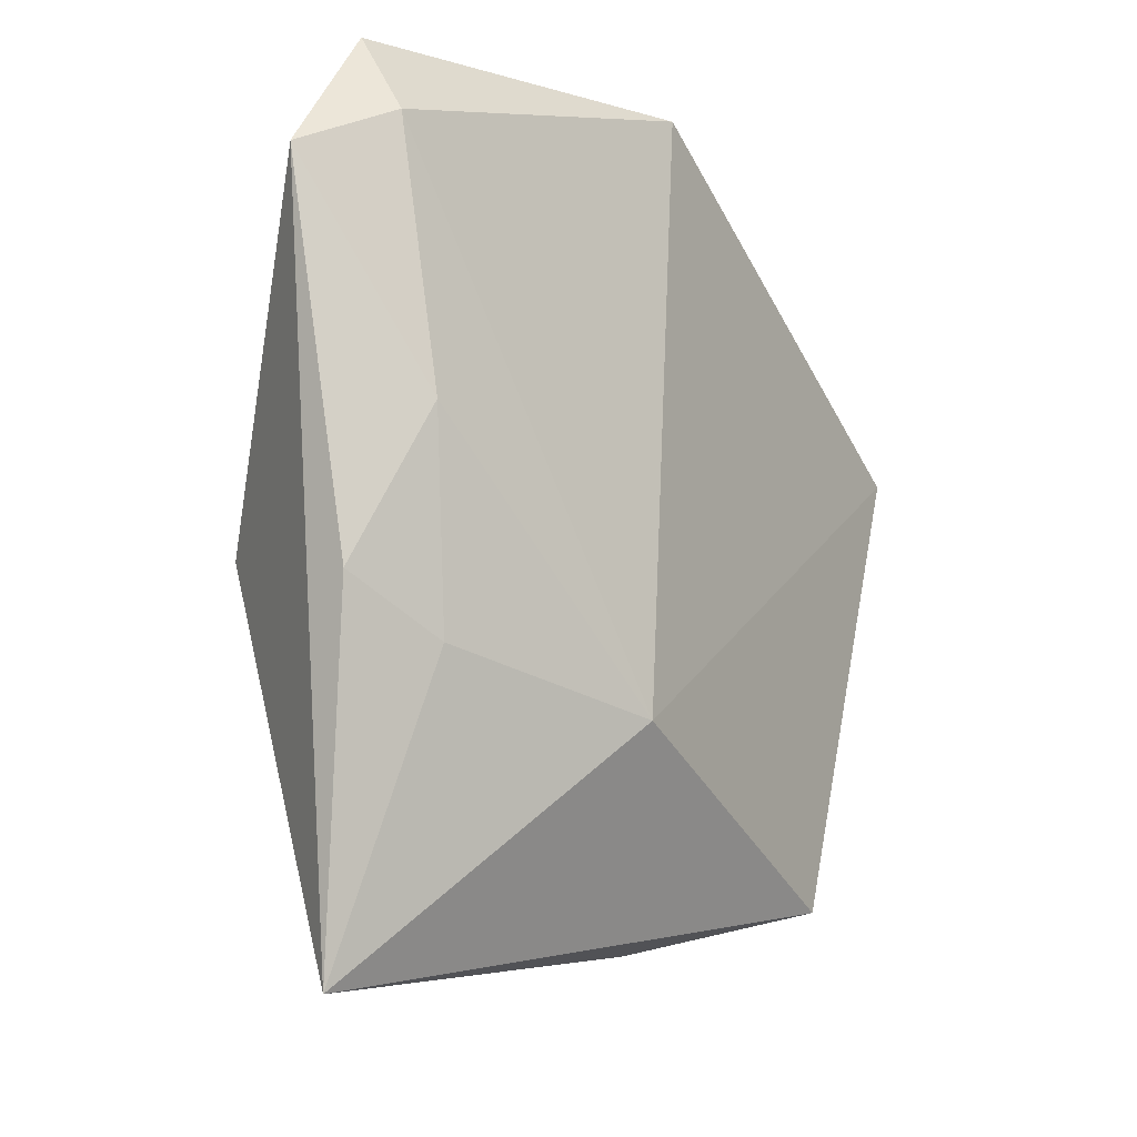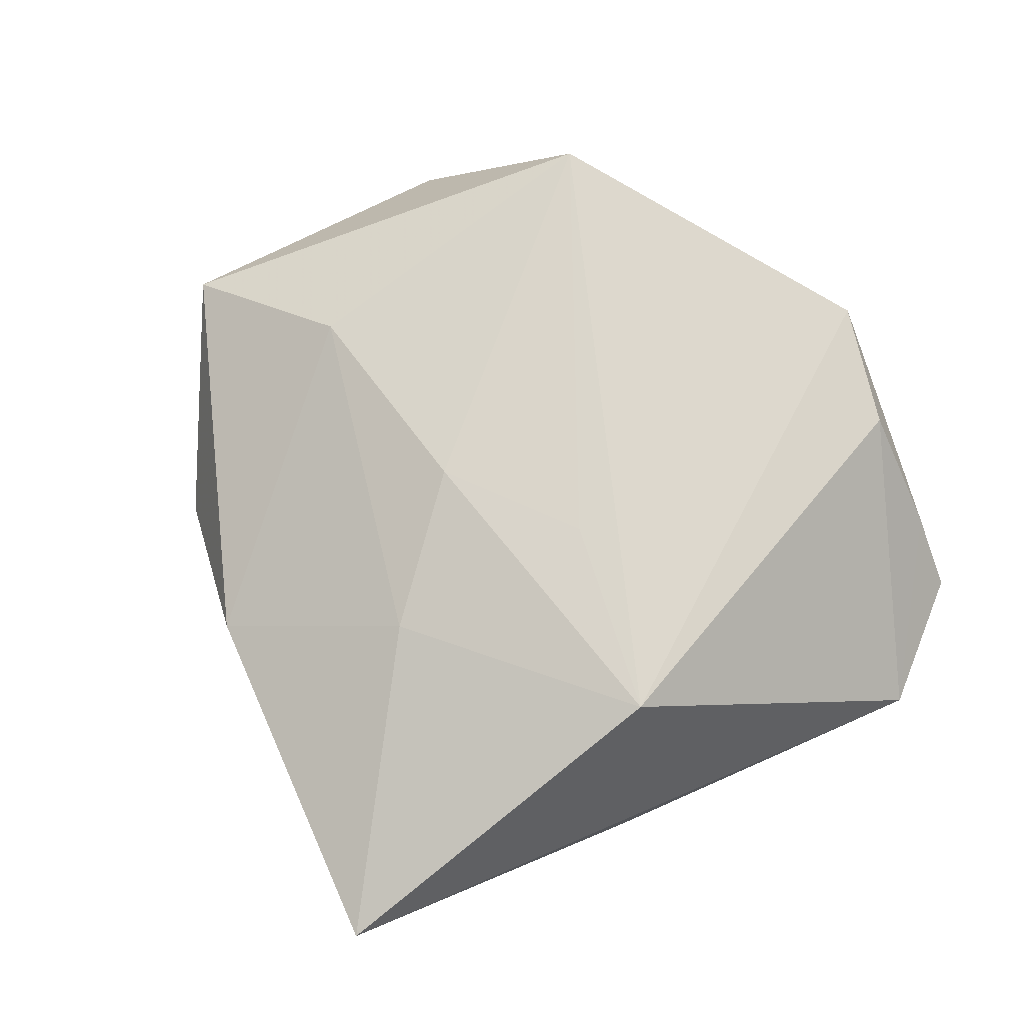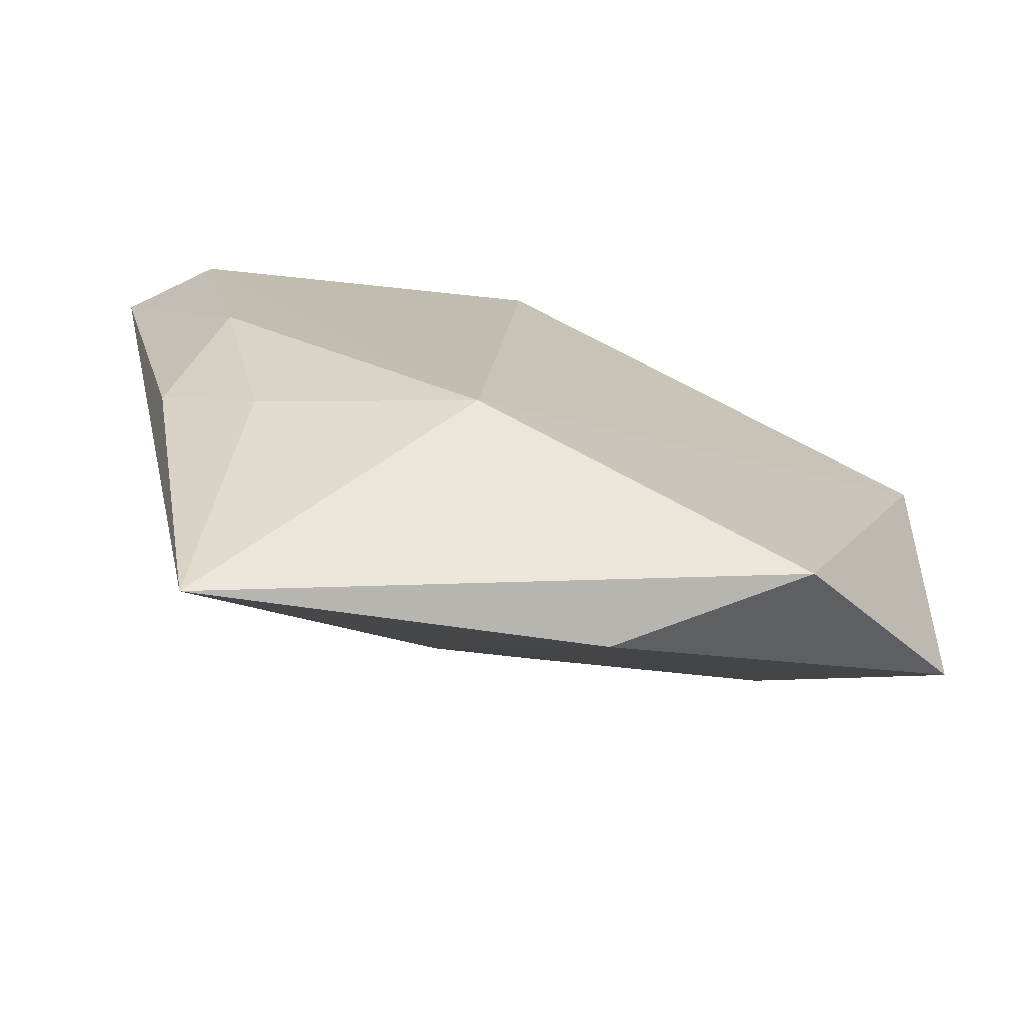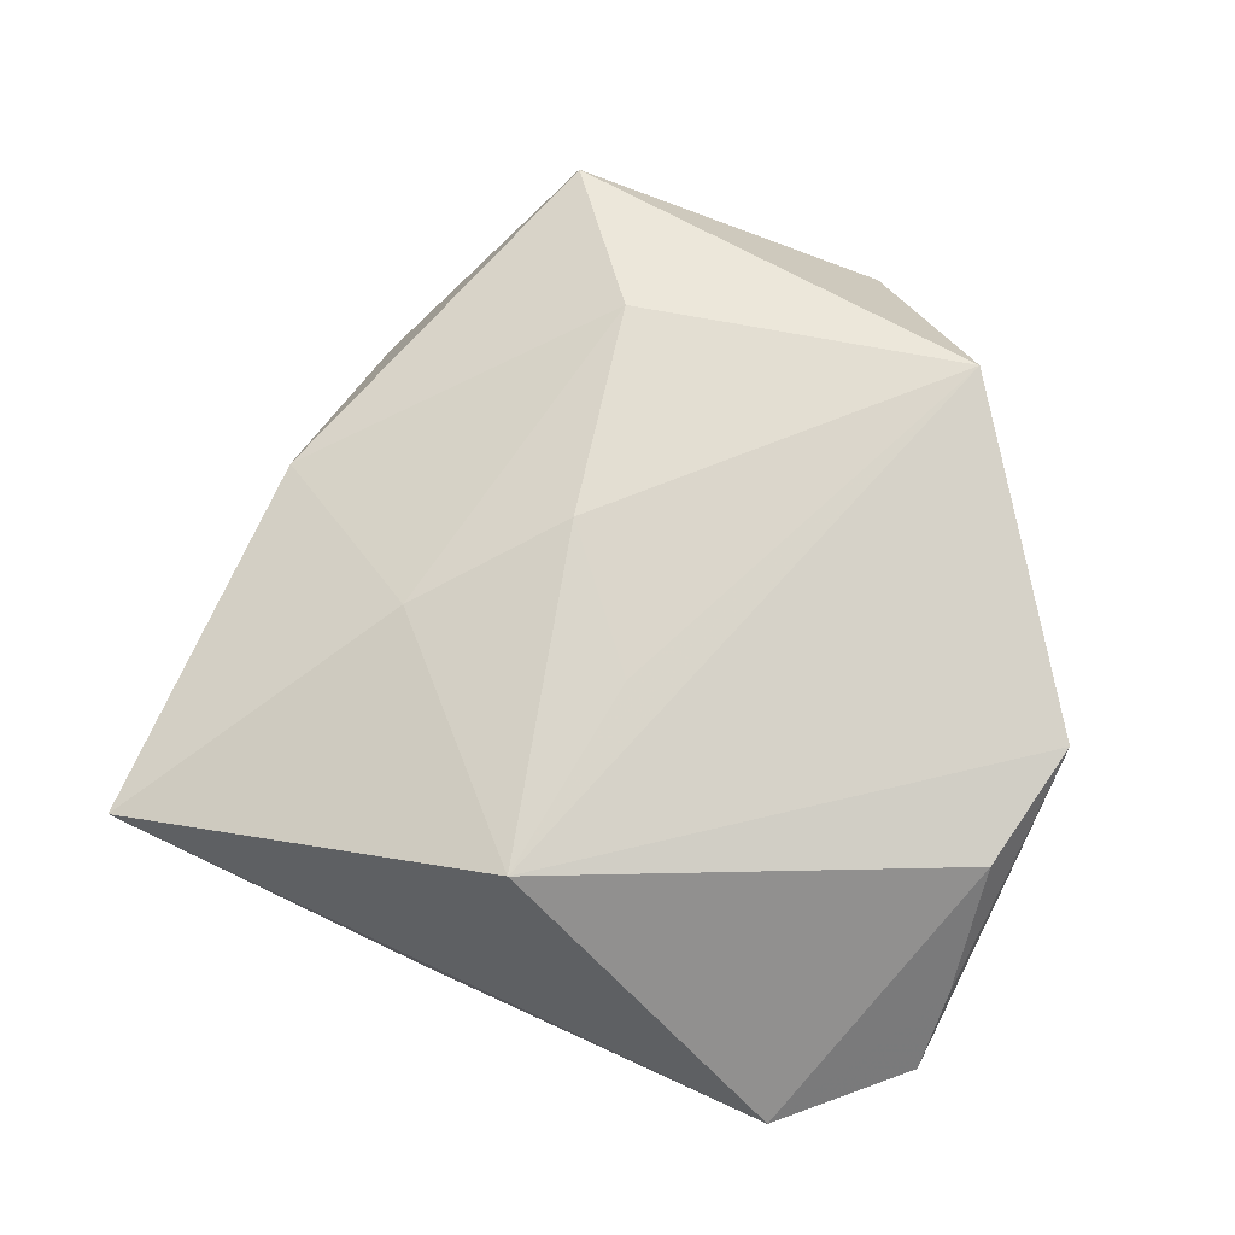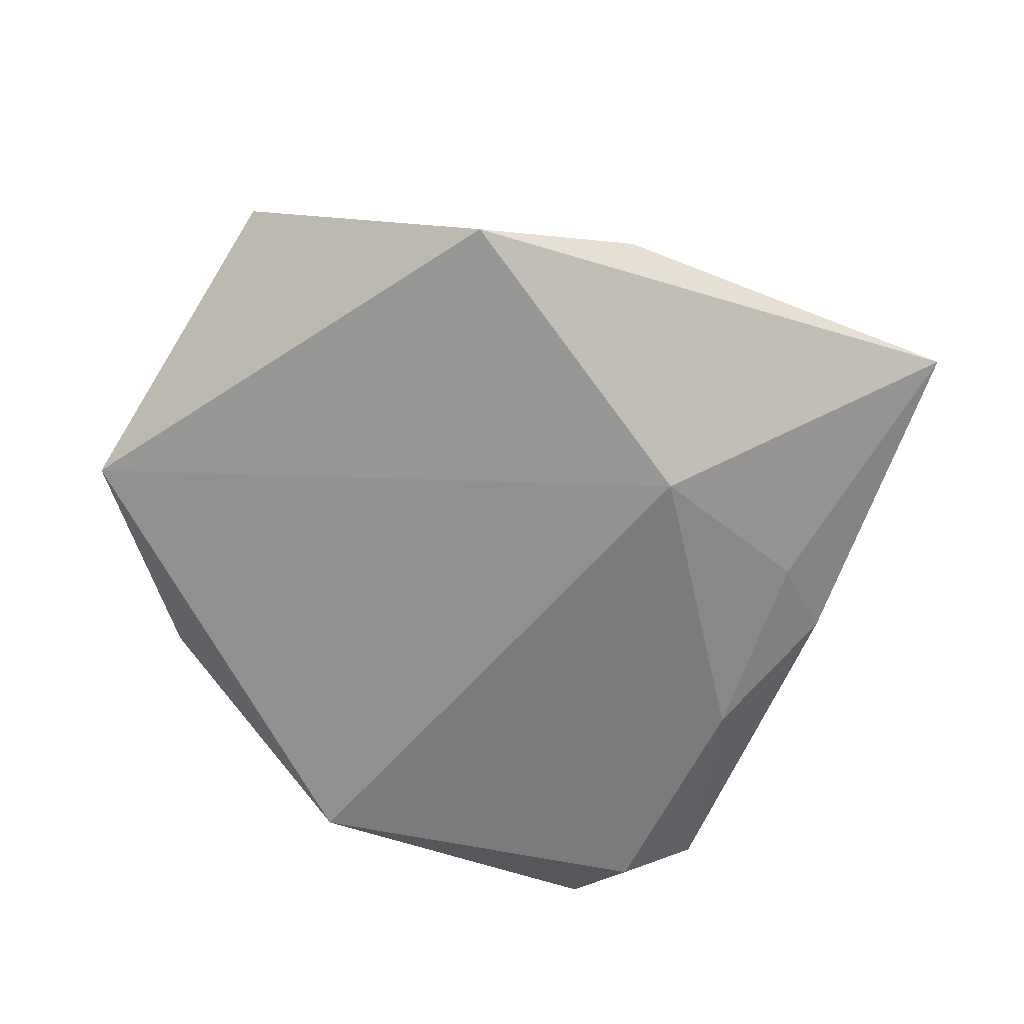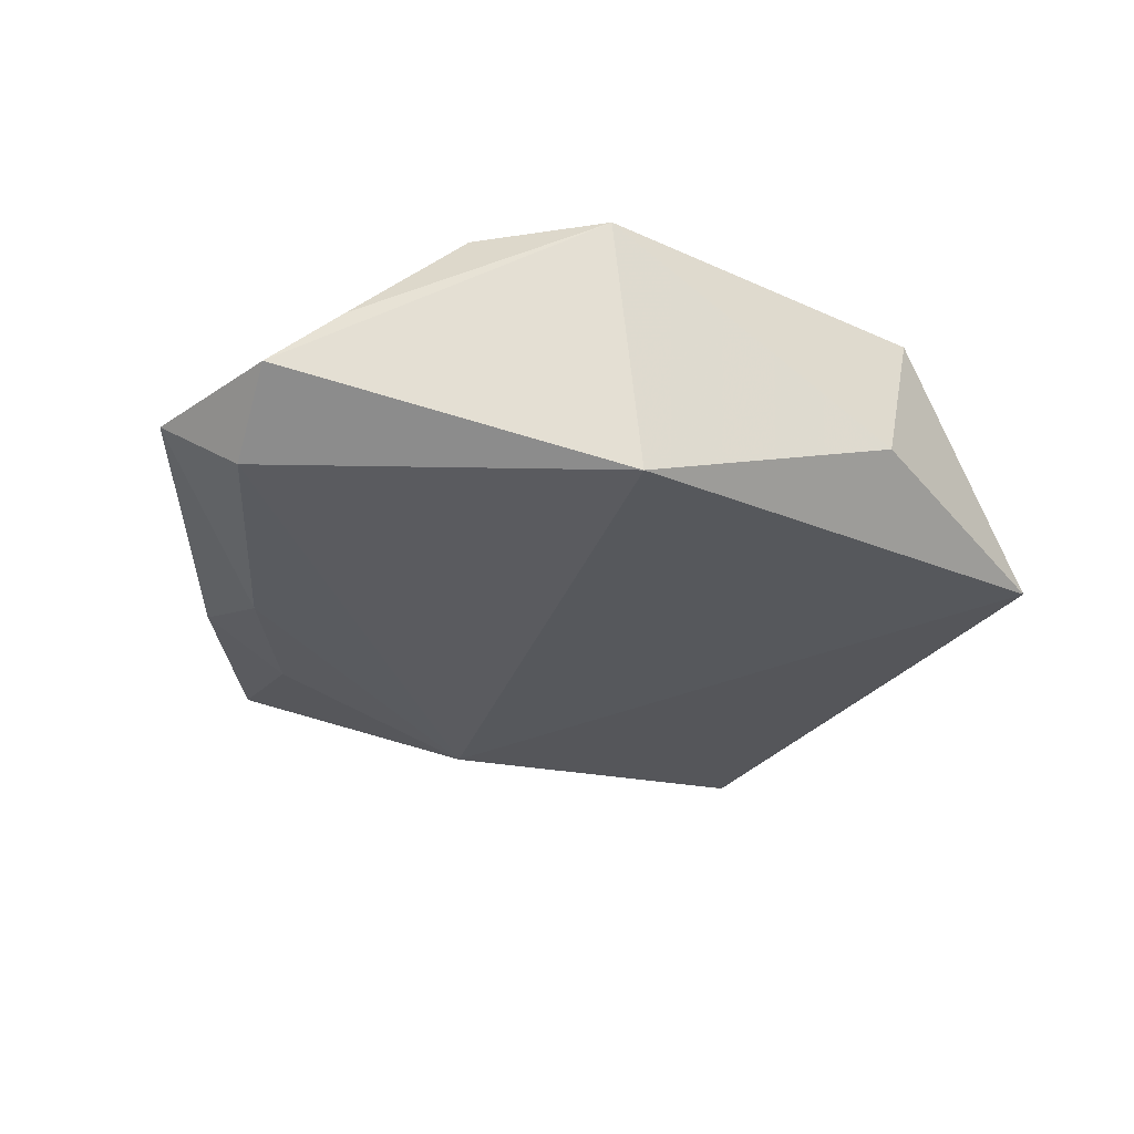
<metadata>
{"format":"obj","ext":"obj","renderer":"f3d","projection":"perspective","resolution":1024,"background":"white","views":[{"elev":-20.3,"azim":126.8,"up":"+Y"},{"elev":75.4,"azim":52.2,"up":"+Z"},{"elev":-75.2,"azim":164.3,"up":"+Y"},{"elev":76.4,"azim":100.5,"up":"+Z"},{"elev":-61.9,"azim":-37.0,"up":"+Z"},{"elev":-31.7,"azim":165.7,"up":"+Z"}]}
</metadata>
<code>
v 0.03043 -0.05556 0.004269
v 0.02946 -0.02445 -0.00837
v 0.003761 -0.02815 0.01201
v -0.0525 -0.01989 0.002236
v 0.03261 0.03631 0.0006972
v 0.008495 -0.003181 0.01639
v -0.03394 -0.0111 0.01127
v -0.02743 0.03406 -0.004487
v 0.02006 0.03734 0.01176
v 0.006128 0.04354 0.01233
v 0.04919 0.01985 -0.005228
v -0.04994 0.01637 -0.009016
v 0.002019 0.0397 -0.01581
v -0.008067 -0.0119 0.01546
v 0.03558 -0.003233 -0.01213
v 0.04114 0.02463 -0.01173
v 0.03948 -0.0193 -0.004731
v 0.006628 -0.02765 -0.01558
v -0.01217 -0.04515 0.001646
v -0.03281 0.0278 0.01474
v -0.03106 -0.03866 -0.009691
v 0.03086 -0.01132 0.01722
v 0.0404 0.03485 -0.005739
f 21 1 19
f 18 1 21
f 21 12 18
f 4 12 21
f 4 19 7
f 21 19 4
f 15 18 16
f 16 18 13
f 13 18 12
f 12 8 13
f 6 22 20
f 20 4 7
f 12 4 20
f 20 8 12
f 9 22 11
f 11 22 1
f 11 15 16
f 1 22 3
f 7 19 3
f 3 19 1
f 14 22 6
f 14 20 7
f 6 20 14
f 7 3 14
f 14 3 22
f 1 18 2
f 18 15 2
f 16 13 23
f 23 11 16
f 10 13 8
f 8 20 10
f 10 23 13
f 10 22 9
f 10 20 22
f 17 11 1
f 15 11 17
f 1 2 17
f 17 2 15
f 5 10 9
f 23 10 5
f 9 11 5
f 11 23 5

</code>
